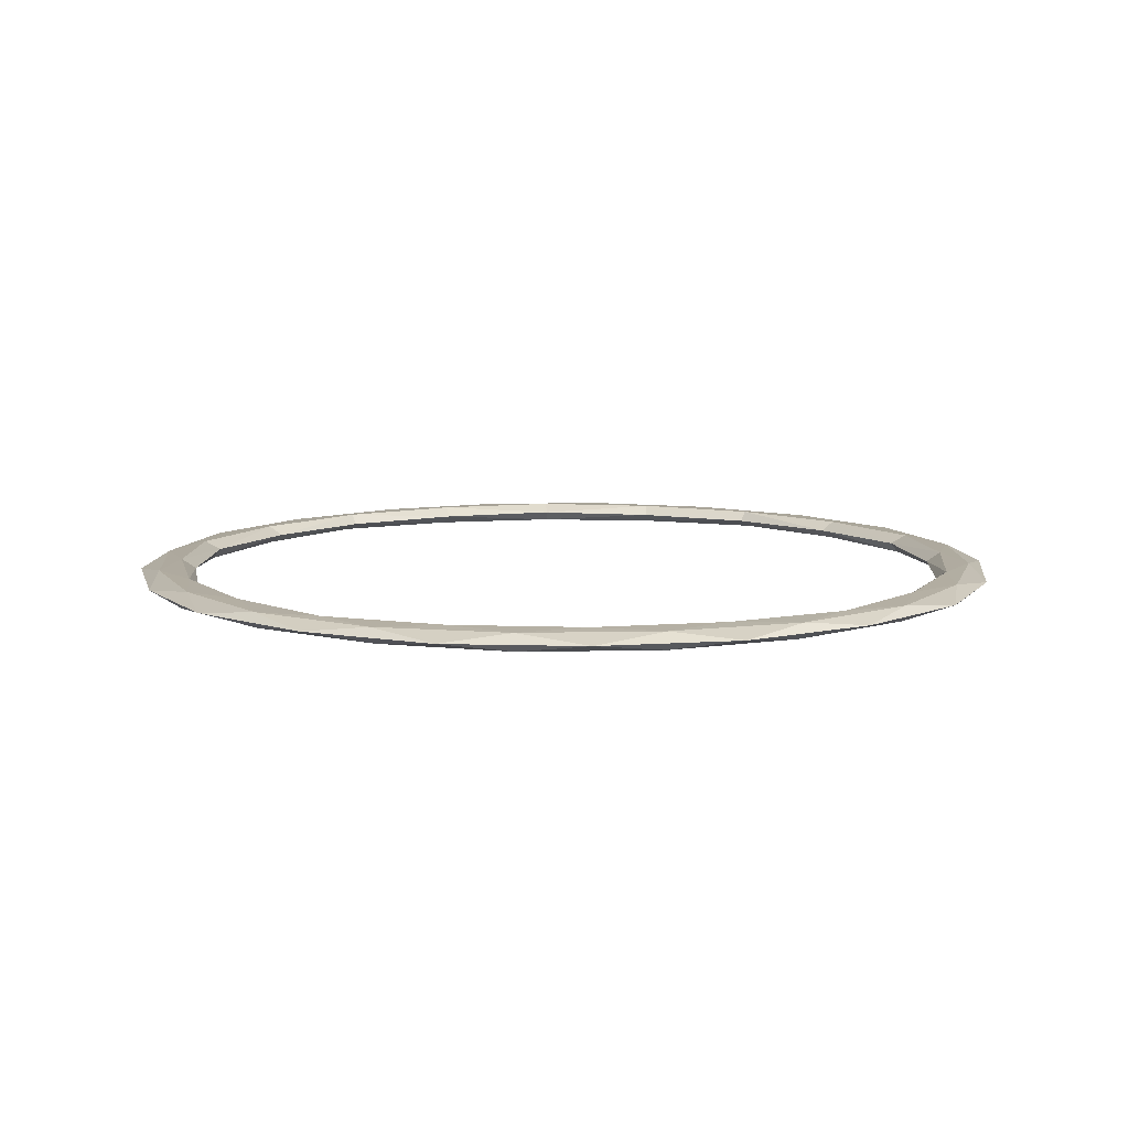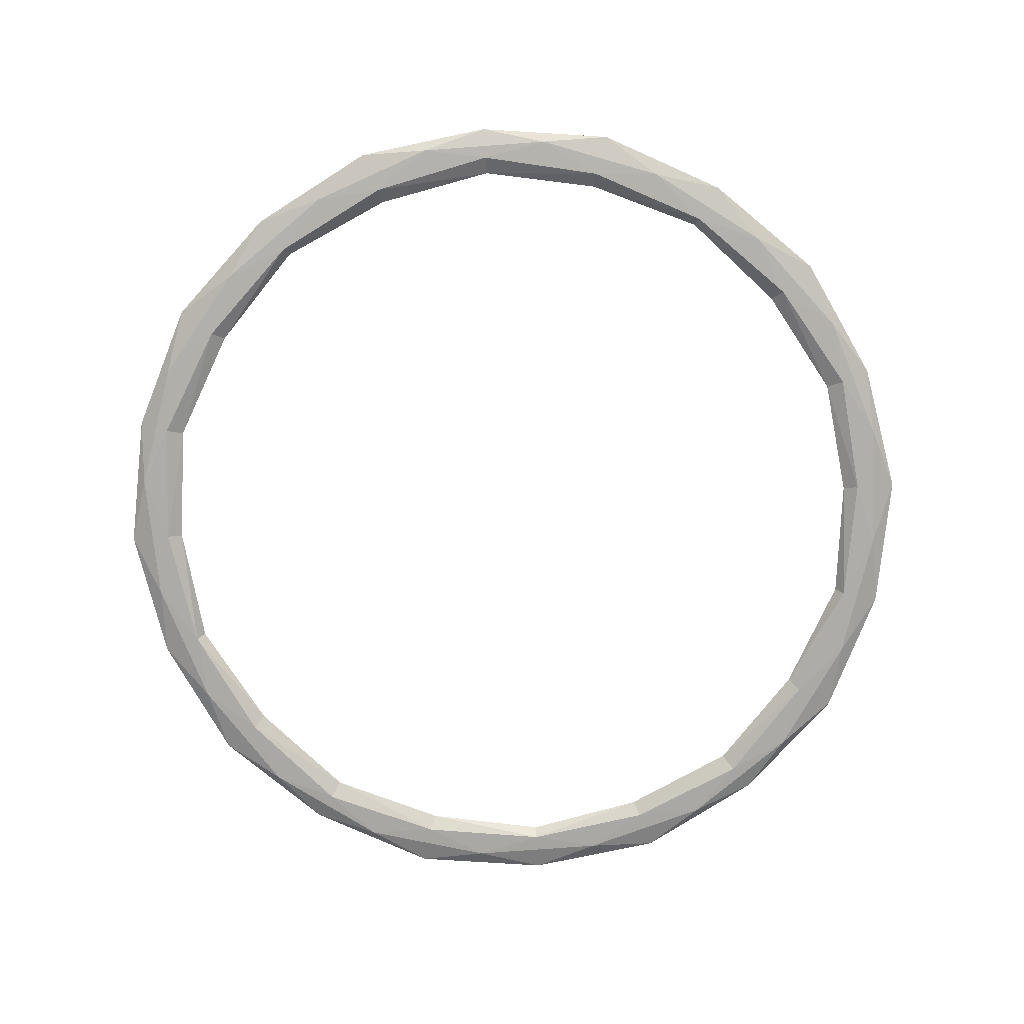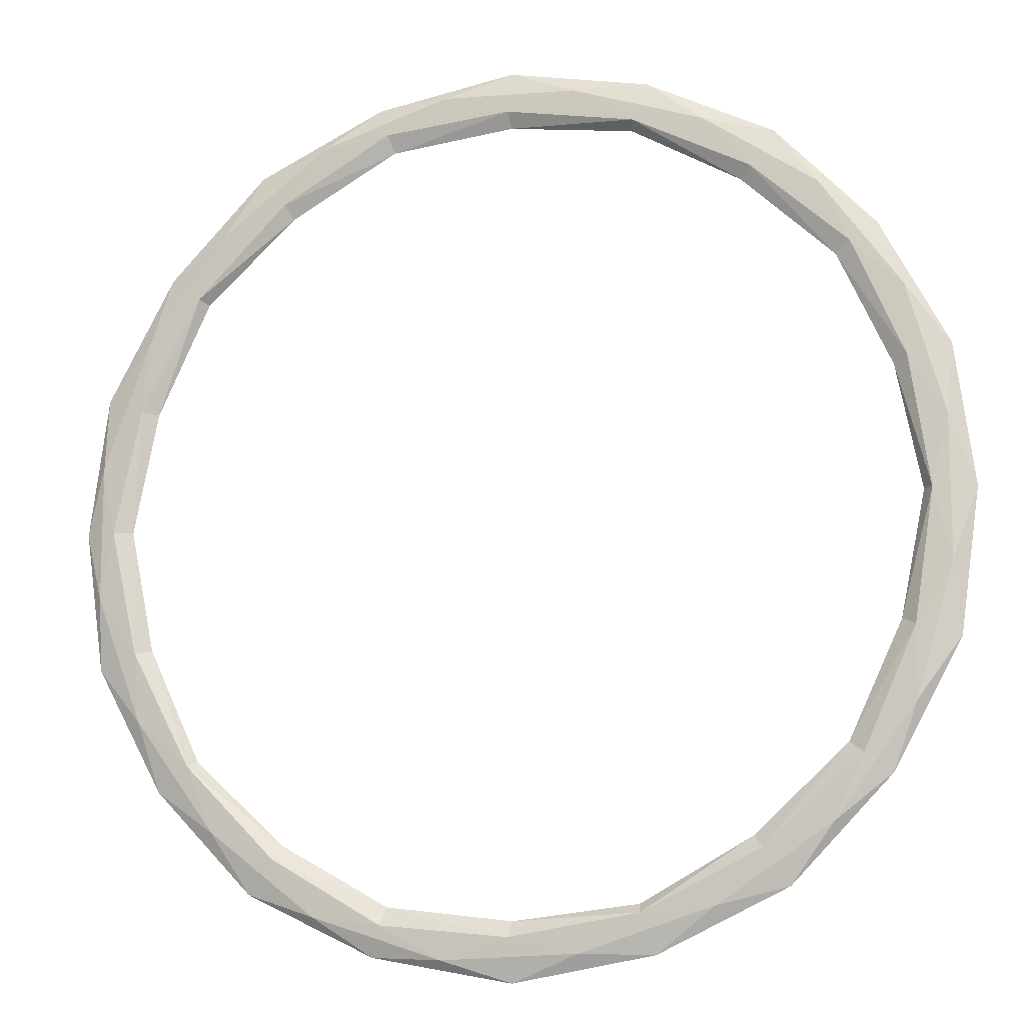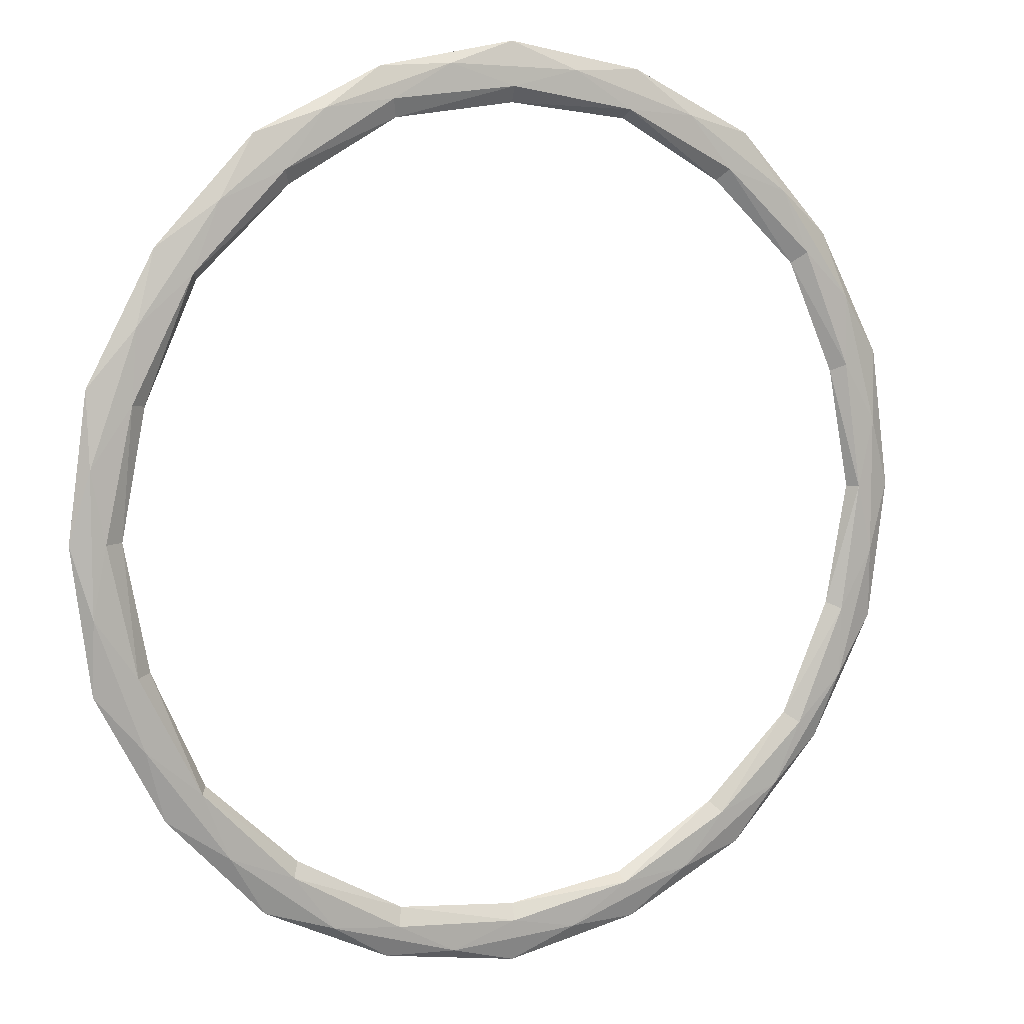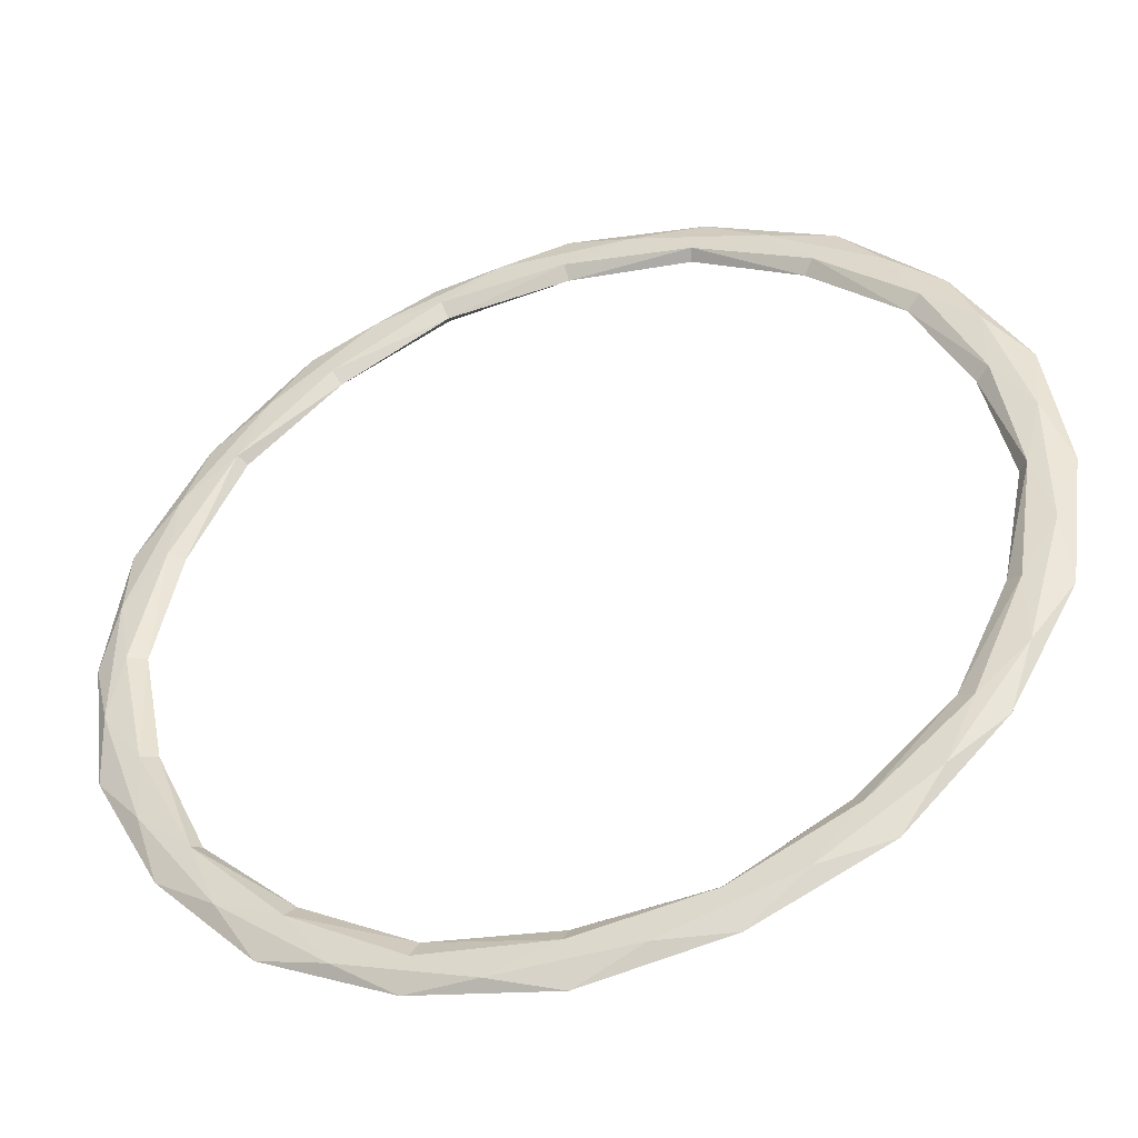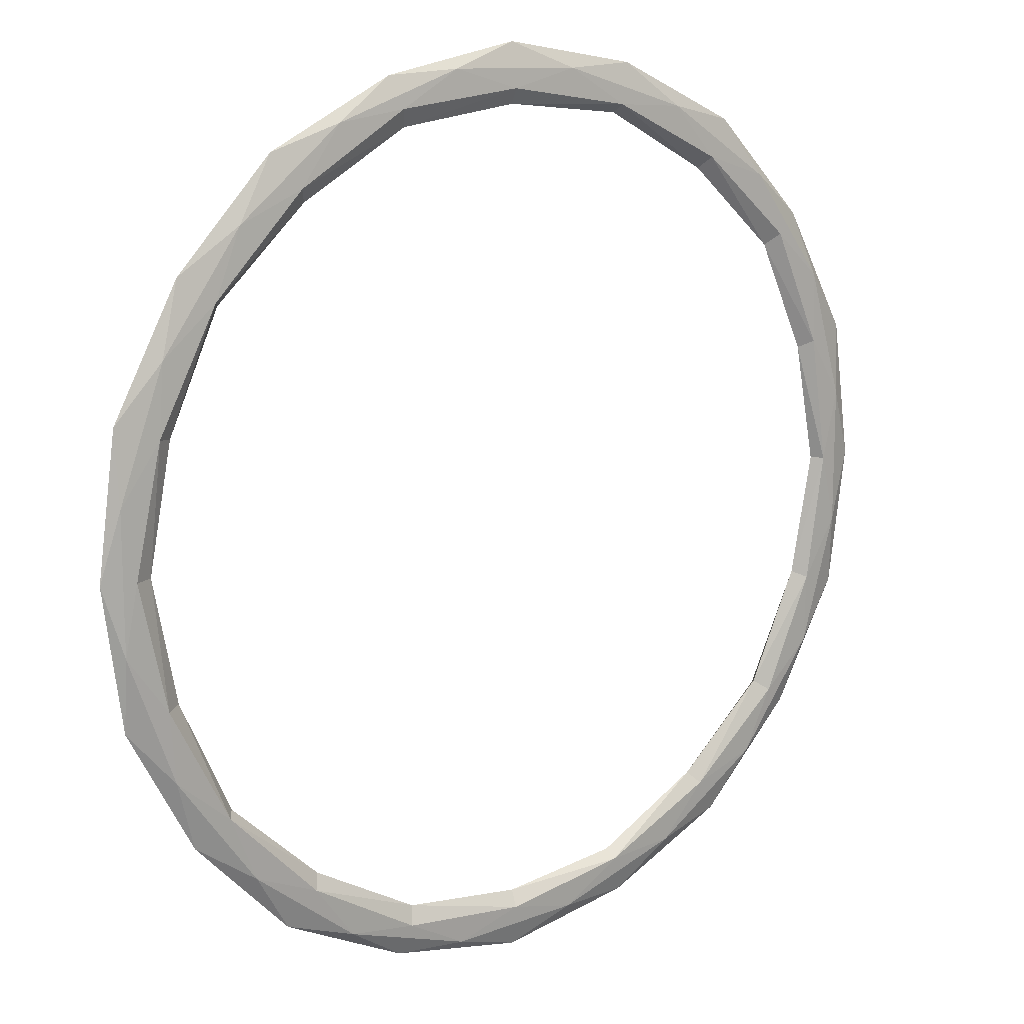
<metadata>
{"format":"obj","ext":"obj","renderer":"f3d","projection":"perspective","resolution":1024,"background":"white","views":[{"elev":9.3,"azim":-165.2,"up":"+Y"},{"elev":-77.3,"azim":58.2,"up":"+Y"},{"elev":-11.9,"azim":15.6,"up":"+Z"},{"elev":8.4,"azim":-28.4,"up":"+Z"},{"elev":-44.5,"azim":17.2,"up":"+Z"},{"elev":14.1,"azim":143.1,"up":"+Z"}]}
</metadata>
<code>
o Icosphere.001
v 2.633 -0.07095 1.913
v 3.032 -0.07253 1.002
v 3.026 -0.06187 1.546
v -1.006 -0.07095 3.096
v -0.01592 -0.07253 3.193
v -0.5353 -0.06187 3.356
v -3.255 -0.07095 -0
v -3.042 -0.07253 0.9716
v -3.357 -0.06187 0.528
v -1.006 -0.07095 -3.096
v -1.864 -0.07253 -2.593
v -1.54 -0.06187 -3.03
v 2.633 -0.07095 -1.913
v 1.89 -0.07253 -2.574
v 2.406 -0.06187 -2.4
v 2.406 -0.06187 2.4
v -1.54 -0.06187 3.03
v -3.357 -0.06187 -0.528
v -0.5353 -0.06187 -3.356
v 3.026 -0.06187 -1.546
v 3.354 0 -1.09
v 2.997 0.06448 -1.513
v 3.357 0.06187 -0.528
v 2.834 0.001677 -2.059
v 2.073 0 -2.853
v 1.54 0.06187 -3.03
v 2.365 0.06448 -2.382
v 0 0 -3.527
v -0.5128 0.06448 -3.317
v 0.5353 0.06187 -3.356
v -1.082 0.001677 -3.331
v -2.073 0 -2.853
v -2.406 0.06187 -2.4
v -1.535 0.06448 -2.985
v -3.354 0 -1.09
v -3.313 0.06448 -0.5374
v -3.026 0.06187 -1.546
v -3.502 0.001677 0
v -3.354 -0 1.09
v -3.026 0.06187 1.546
v -3.313 0.06448 0.5374
v -2.073 -0 2.853
v -1.535 0.06448 2.985
v -2.406 0.06187 2.4
v -1.082 0.001677 3.331
v 0 -0 3.527
v 0.5353 0.06187 3.356
v -0.5128 0.06448 3.317
v 2.073 -0 2.853
v 2.365 0.06448 2.382
v 1.54 0.06187 3.03
v 2.834 0.001677 2.059
v 3.354 -0 1.09
v 3.357 0.06187 0.528
v 2.997 0.06448 1.513
v 1.082 -0.001677 -3.331
v 1.535 -0.06448 -2.985
v 0.9835 -0.07331 -3.027
v -0.01592 -0.07253 -3.193
v 0.5128 -0.06448 -3.317
v -2.834 -0.001677 -2.059
v -2.365 -0.06448 -2.382
v -2.575 -0.07331 -1.871
v -3.042 -0.07253 -0.9716
v -2.997 -0.06448 -1.513
v -2.834 -0.001677 2.059
v -2.997 -0.06448 1.513
v -2.575 -0.07331 1.871
v -1.864 -0.07253 2.593
v -2.365 -0.06448 2.382
v 1.082 -0.001677 3.331
v 0.5128 -0.06448 3.317
v 0.9835 -0.07331 3.027
v 1.89 -0.07253 2.574
v 1.535 -0.06448 2.985
v 3.502 -0.001677 -0
v 3.313 -0.06448 0.5374
v 3.183 -0.07331 -0
v 3.032 -0.07253 -1.002
v 3.313 -0.06448 -0.5374
v 1.808 -0 2.488
v 1.864 0.07253 2.593
v 2.575 0.07331 1.871
v 3.042 0.07253 0.9716
v 3.255 0.07095 0
v 3.114 0.007099 0
v 2.925 0 -0.9504
v 3.042 0.07253 -0.9716
v 2.575 0.07331 -1.871
v 1.864 0.07253 -2.593
v 1.006 0.07095 -3.096
v 0.9623 0.007098 -2.962
v 0 0 -3.076
v 0.01592 0.07253 -3.193
v -0.9835 0.07331 -3.027
v -1.89 0.07253 -2.574
v -2.633 0.07095 -1.913
v -2.519 0.007099 -1.83
v -2.925 -0 -0.9504
v -3.032 0.07253 -1.002
v -3.183 0.07331 0
v -3.032 0.07253 1.002
v -2.633 0.07095 1.913
v -2.519 0.007098 1.83
v -1.808 0 2.488
v -1.89 0.07253 2.574
v -0.9835 0.07331 3.027
v 0.01592 0.07253 3.193
v 1.006 0.07095 3.096
v 0.9623 0.007098 2.962
v 0 -0 3.076
v -0.9623 -0.007098 2.962
v -2.925 -0 0.9504
v -3.114 -0.007099 -0
v -1.808 0 -2.488
v -0.9623 -0.007098 -2.962
v 1.808 -0 -2.488
v 2.519 -0.007098 -1.83
v 2.925 0 0.9504
v 2.519 -0.007099 1.83
f 1 2 3
f 4 5 6
f 7 8 9
f 10 11 12
f 13 14 15
f 1 3 16
f 4 6 17
f 7 9 18
f 10 12 19
f 13 15 20
f 21 22 23
f 21 24 22
f 25 26 27
f 28 29 30
f 28 31 29
f 32 33 34
f 35 36 37
f 35 38 36
f 39 40 41
f 42 43 44
f 42 45 43
f 46 47 48
f 49 50 51
f 49 52 50
f 53 54 55
f 25 56 26
f 25 57 56
f 58 59 60
f 32 61 33
f 32 62 61
f 63 64 65
f 39 66 40
f 39 67 66
f 68 69 70
f 46 71 47
f 46 72 71
f 73 74 75
f 53 76 54
f 53 77 76
f 78 79 80
f 81 82 83
f 84 85 86
f 87 88 89
f 90 91 92
f 93 94 95
f 96 97 98
f 99 100 101
f 102 103 104
f 105 106 107
f 108 109 110
f 111 110 73
f 112 111 5
f 107 108 111
f 69 105 112
f 68 104 105
f 104 103 106
f 113 104 68
f 114 113 8
f 101 102 113
f 64 99 114
f 63 98 99
f 98 97 100
f 115 98 63
f 116 115 11
f 95 96 115
f 59 93 116
f 58 92 93
f 92 91 94
f 117 92 58
f 118 117 14
f 89 90 117
f 79 87 118
f 78 86 87
f 86 85 88
f 119 86 78
f 120 119 2
f 83 84 119
f 74 81 120
f 73 110 81
f 110 109 82
f 80 20 21
f 80 79 20
f 79 13 20
f 76 80 21
f 76 77 80
f 77 78 80
f 54 23 85
f 54 76 23
f 76 21 23
f 75 16 49
f 75 74 16
f 74 1 16
f 71 75 49
f 71 72 75
f 72 73 75
f 47 51 109
f 47 71 51
f 71 49 51
f 70 17 42
f 70 69 17
f 69 4 17
f 66 70 42
f 66 67 70
f 67 68 70
f 40 44 103
f 40 66 44
f 66 42 44
f 65 18 35
f 65 64 18
f 64 7 18
f 61 65 35
f 61 62 65
f 62 63 65
f 33 37 97
f 33 61 37
f 61 35 37
f 60 19 28
f 60 59 19
f 59 10 19
f 56 60 28
f 56 57 60
f 57 58 60
f 26 30 91
f 26 56 30
f 56 28 30
f 55 84 83
f 55 54 84
f 54 85 84
f 50 55 83
f 50 52 55
f 52 53 55
f 51 82 109
f 51 50 82
f 50 83 82
f 48 108 107
f 48 47 108
f 47 109 108
f 43 48 107
f 43 45 48
f 45 46 48
f 44 106 103
f 44 43 106
f 43 107 106
f 41 102 101
f 41 40 102
f 40 103 102
f 36 41 101
f 36 38 41
f 38 39 41
f 37 100 97
f 37 36 100
f 36 101 100
f 34 96 95
f 34 33 96
f 33 97 96
f 29 34 95
f 29 31 34
f 31 32 34
f 30 94 91
f 30 29 94
f 29 95 94
f 27 90 89
f 27 26 90
f 26 91 90
f 22 27 89
f 22 24 27
f 24 25 27
f 23 88 85
f 23 22 88
f 22 89 88
f 20 24 21
f 20 15 24
f 15 25 24
f 19 31 28
f 19 12 31
f 12 32 31
f 18 38 35
f 18 9 38
f 9 39 38
f 17 45 42
f 17 6 45
f 6 46 45
f 16 52 49
f 16 3 52
f 3 53 52
f 15 57 25
f 15 14 57
f 14 58 57
f 12 62 32
f 12 11 62
f 11 63 62
f 9 67 39
f 9 8 67
f 8 68 67
f 6 72 46
f 6 5 72
f 5 73 72
f 3 77 53
f 3 2 77
f 2 78 77
f 120 81 83
f 119 84 86
f 118 87 89
f 117 90 92
f 116 93 95
f 115 96 98
f 114 99 101
f 113 102 104
f 112 105 107
f 111 108 110
f 5 111 73
f 4 112 5
f 112 107 111
f 4 69 112
f 69 68 105
f 105 104 106
f 8 113 68
f 7 114 8
f 114 101 113
f 7 64 114
f 64 63 99
f 99 98 100
f 11 115 63
f 10 116 11
f 116 95 115
f 10 59 116
f 59 58 93
f 93 92 94
f 14 117 58
f 13 118 14
f 118 89 117
f 13 79 118
f 79 78 87
f 87 86 88
f 2 119 78
f 1 120 2
f 120 83 119
f 1 74 120
f 74 73 81
f 81 110 82

</code>
